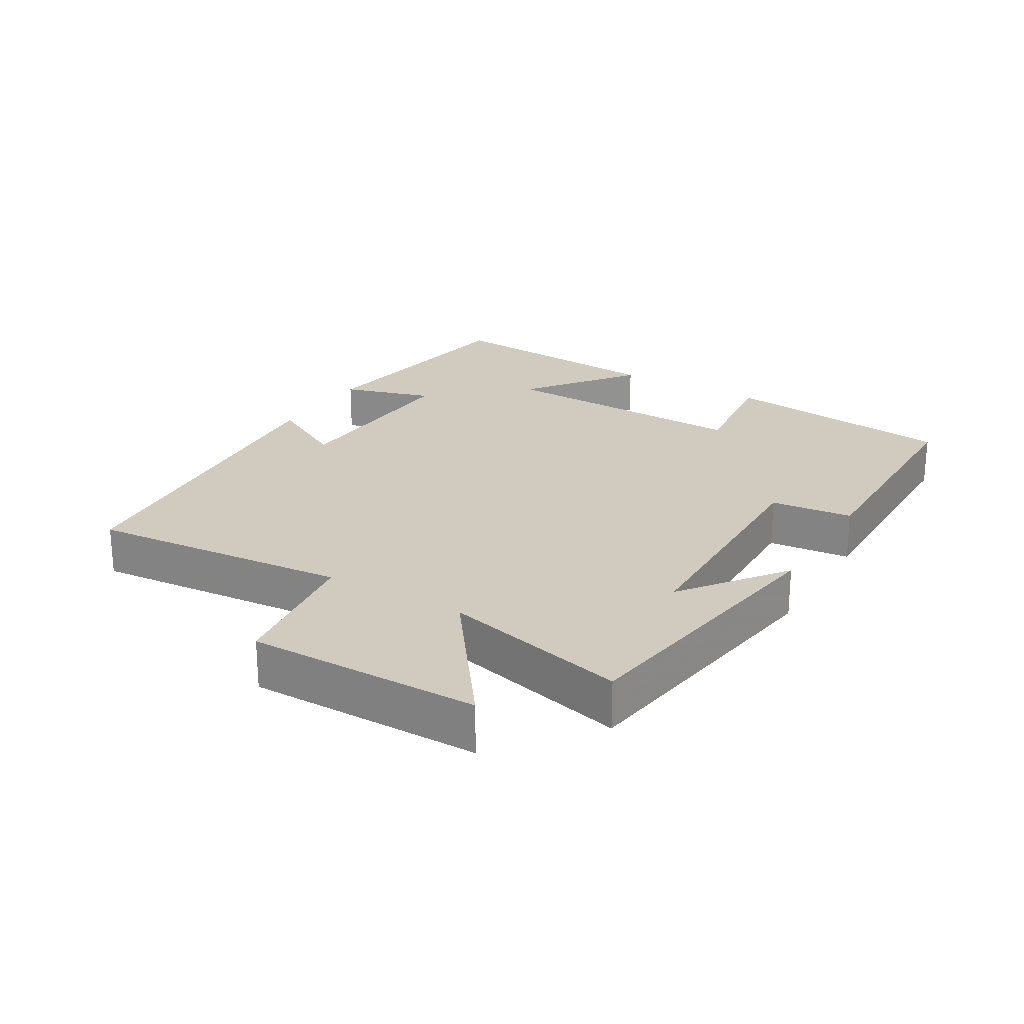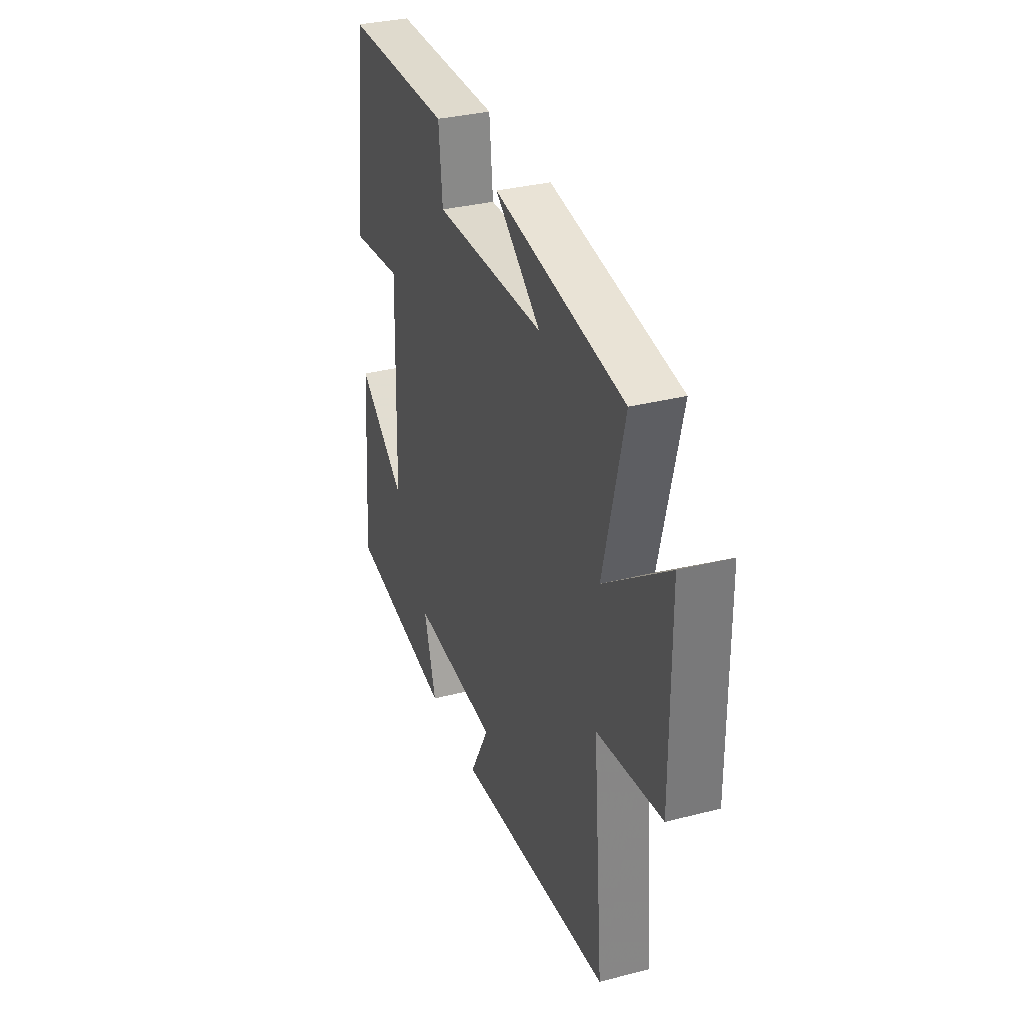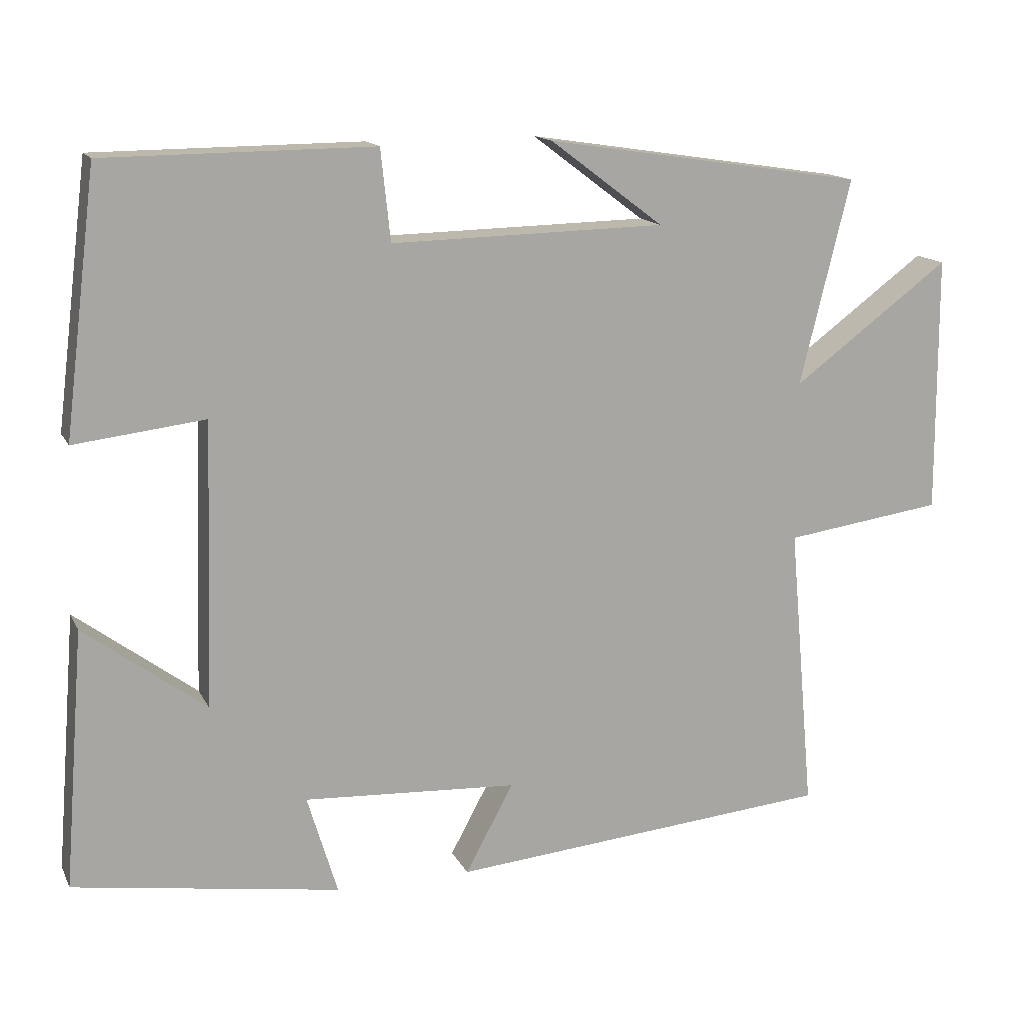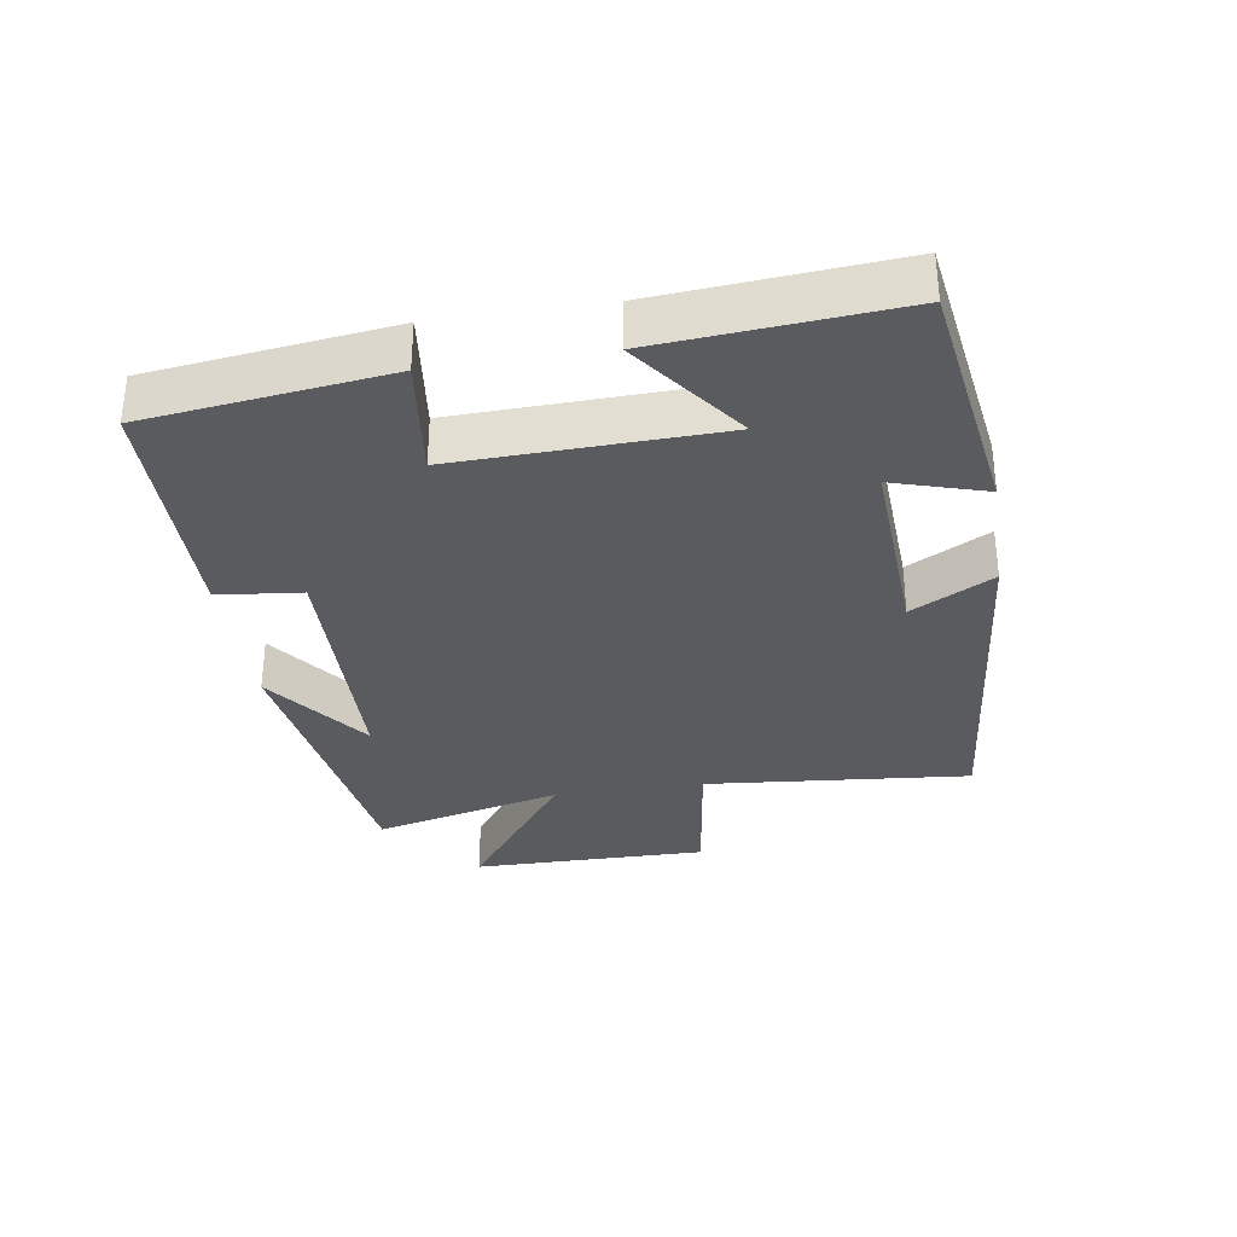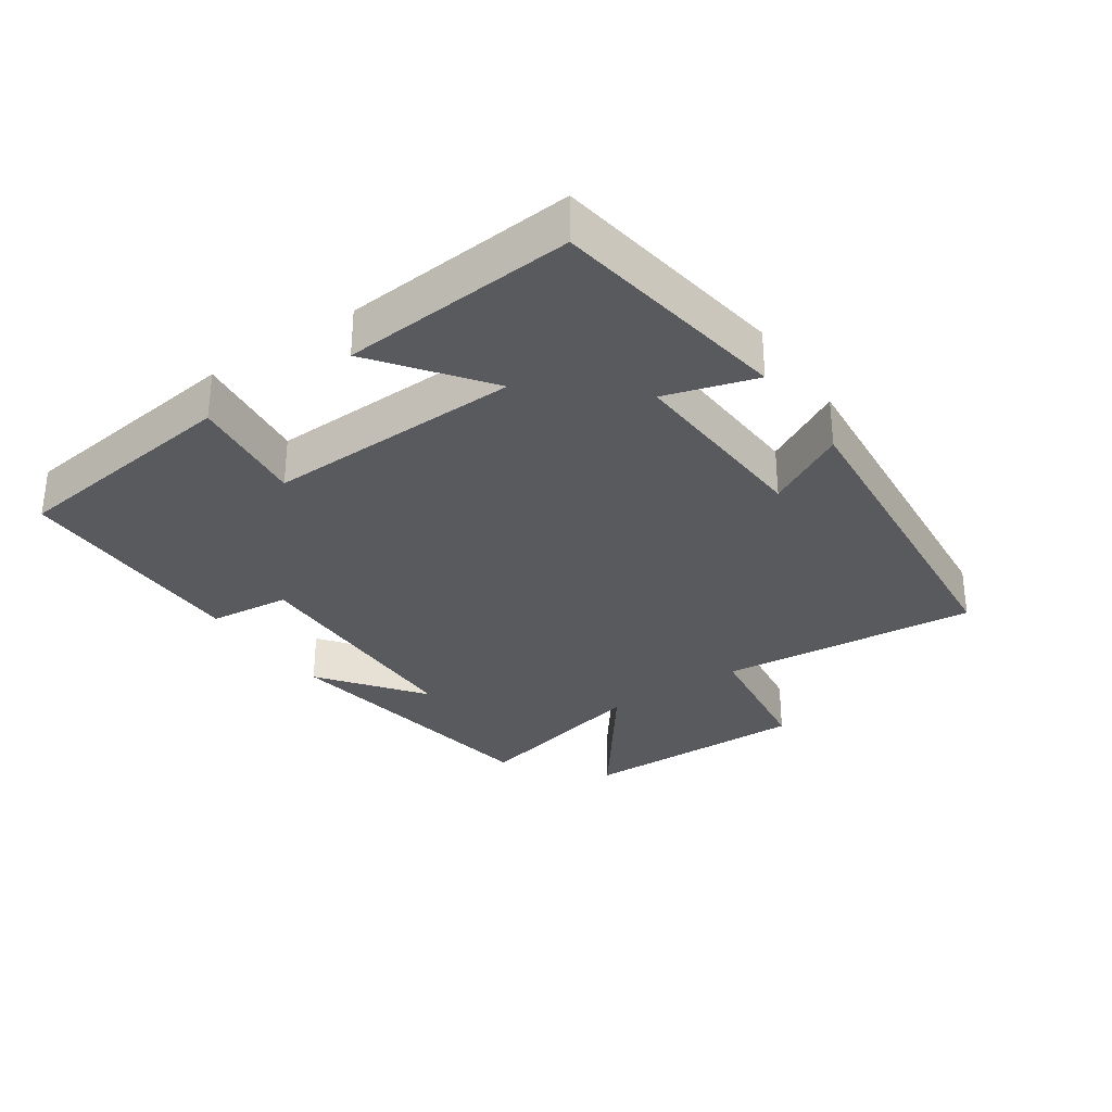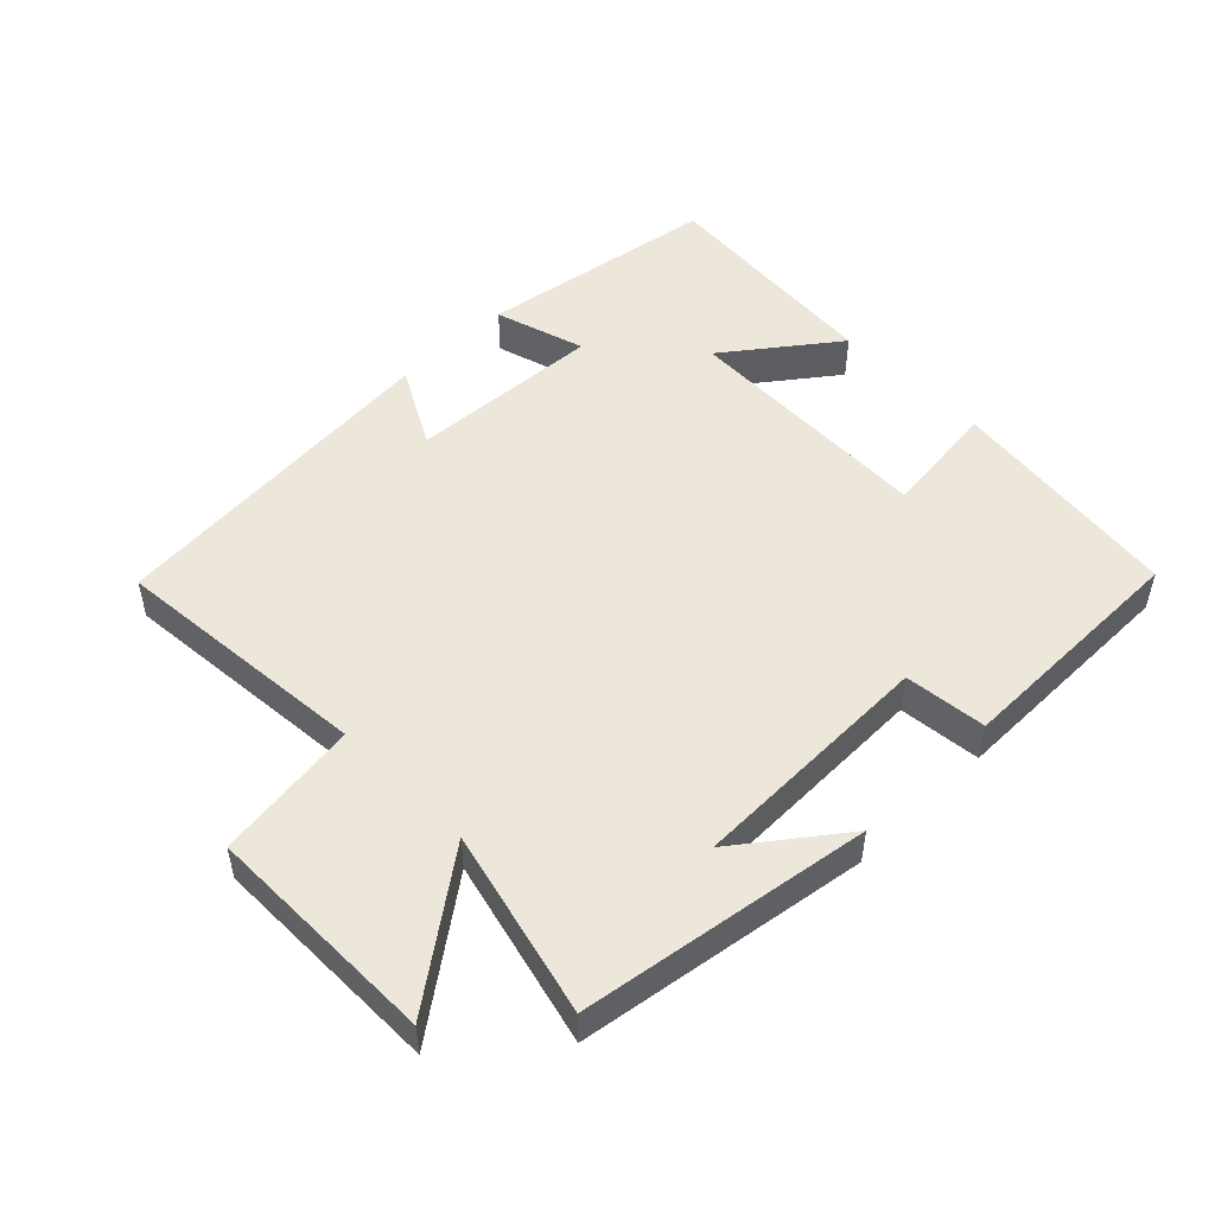
<metadata>
{"format":"obj","ext":"obj","renderer":"f3d","projection":"perspective","resolution":1024,"background":"white","views":[{"elev":23.6,"azim":-59.2,"up":"+Y"},{"elev":33.1,"azim":-109.5,"up":"+Z"},{"elev":14.6,"azim":161.2,"up":"+Z"},{"elev":-32.9,"azim":98.7,"up":"+Y"},{"elev":-31.0,"azim":124.4,"up":"+Y"},{"elev":50.3,"azim":-44.4,"up":"+Y"}]}
</metadata>
<code>
v 0.528 0.07 -0.445
v 0.168 0.07 -0.5
v 0.209 0.07 -0.364
v -0.081 0.07 -0.38
v -0.016 0.07 -0.5
v -0.535 0.07 -0.453
v -0.5 0.07 -0.063
v -0.715 0.07 -0.033
v -0.713 0.07 0.315
v -0.5 0.07 0.157
v -0.568 0.07 0.435
v -0.136 0.07 0.5
v -0.289 0.07 0.385
v 0.081 0.07 0.377
v 0.094 0.07 0.5
v 0.456 0.07 0.497
v 0.5 0.07 0.144
v 0.324 0.07 0.165
v 0.336 0.07 -0.219
v 0.5 0.07 -0.096
v 0.528 0 -0.445
v 0.168 0 -0.5
v 0.209 0 -0.364
v -0.081 0 -0.38
v -0.016 0 -0.5
v -0.535 0 -0.453
v -0.5 0 -0.063
v -0.715 0 -0.033
v -0.713 0 0.315
v -0.5 0 0.157
v -0.568 0 0.435
v -0.136 0 0.5
v -0.289 0 0.385
v 0.081 0 0.377
v 0.094 0 0.5
v 0.456 0 0.497
v 0.5 0 0.144
v 0.324 0 0.165
v 0.336 0 -0.219
v 0.5 0 -0.096
f 1 2 3
f 20 1 3
f 19 20 3
f 18 19 3 4
f 16 17 18
f 15 16 18
f 14 15 18
f 13 14 18 4
f 11 12 13
f 10 11 13 4
f 7 8 9 10
f 7 10 4 5
f 5 6 7
f 23 22 21
f 23 21 40
f 23 40 39
f 24 23 39 38
f 38 37 36
f 38 36 35
f 38 35 34
f 24 38 34 33
f 33 32 31
f 24 33 31 30
f 30 29 28 27
f 25 24 30 27
f 27 26 25
f 1 21 22 2
f 2 22 23 3
f 3 23 24 4
f 4 24 25 5
f 5 25 26 6
f 6 26 27 7
f 7 27 28 8
f 8 28 29 9
f 9 29 30 10
f 10 30 31 11
f 11 31 32 12
f 12 32 33 13
f 13 33 34 14
f 14 34 35 15
f 15 35 36 16
f 16 36 37 17
f 17 37 38 18
f 18 38 39 19
f 19 39 40 20
f 20 40 21 1

</code>
